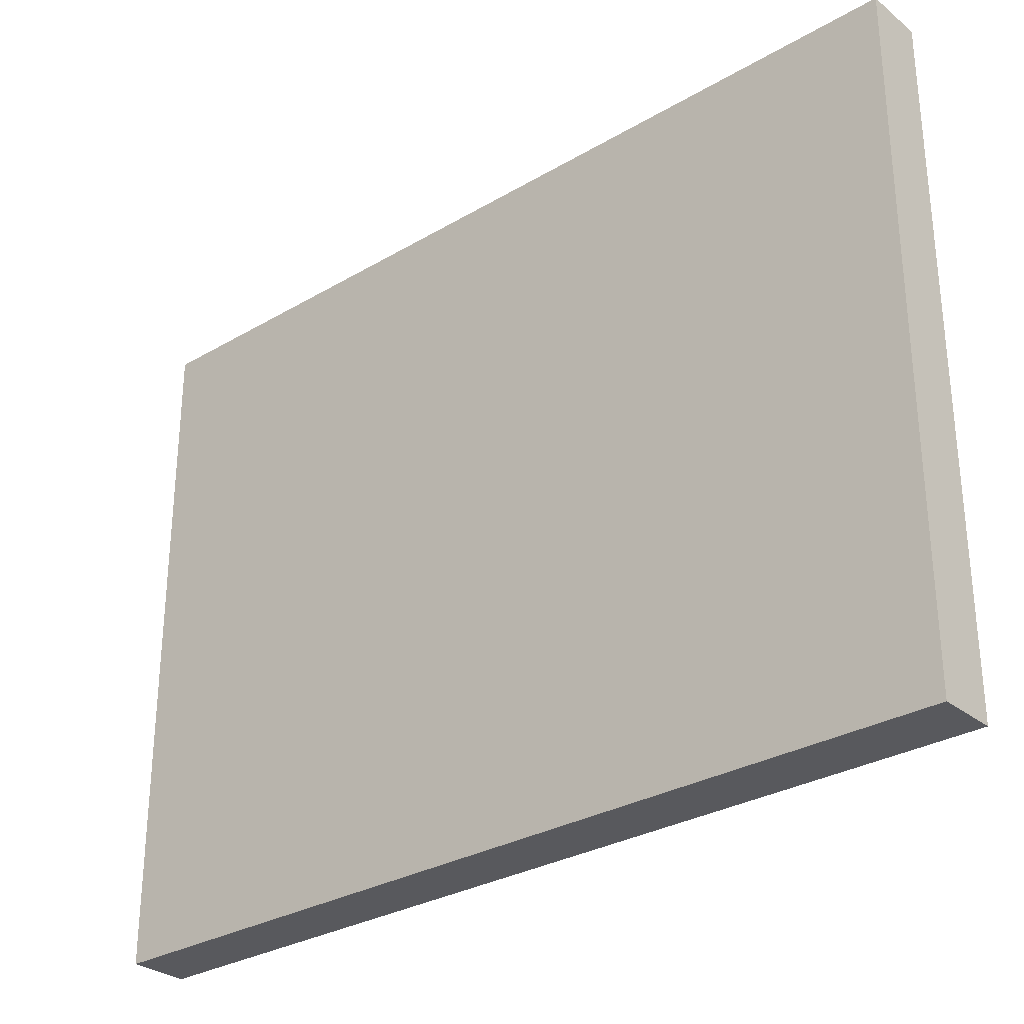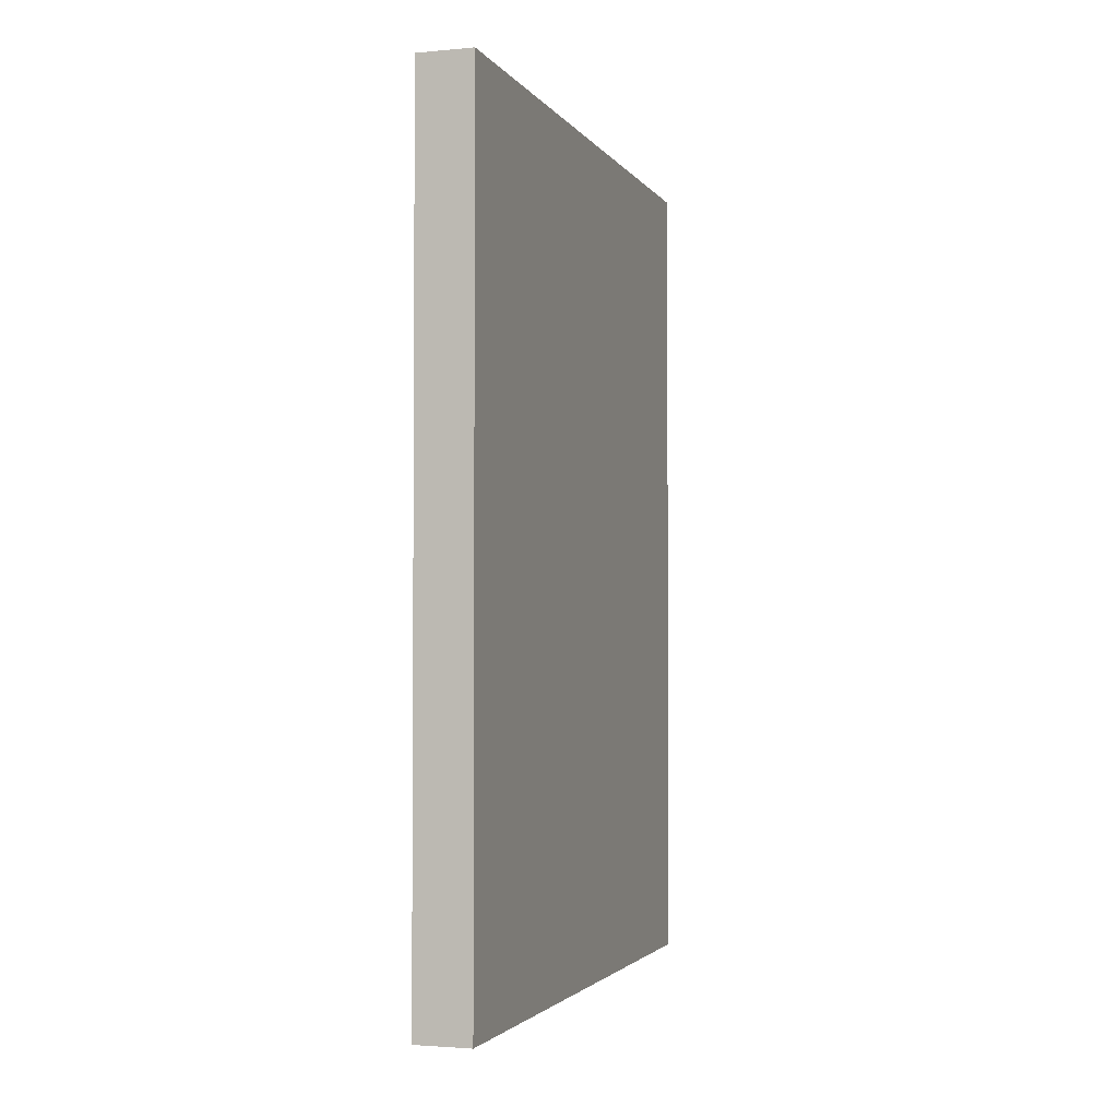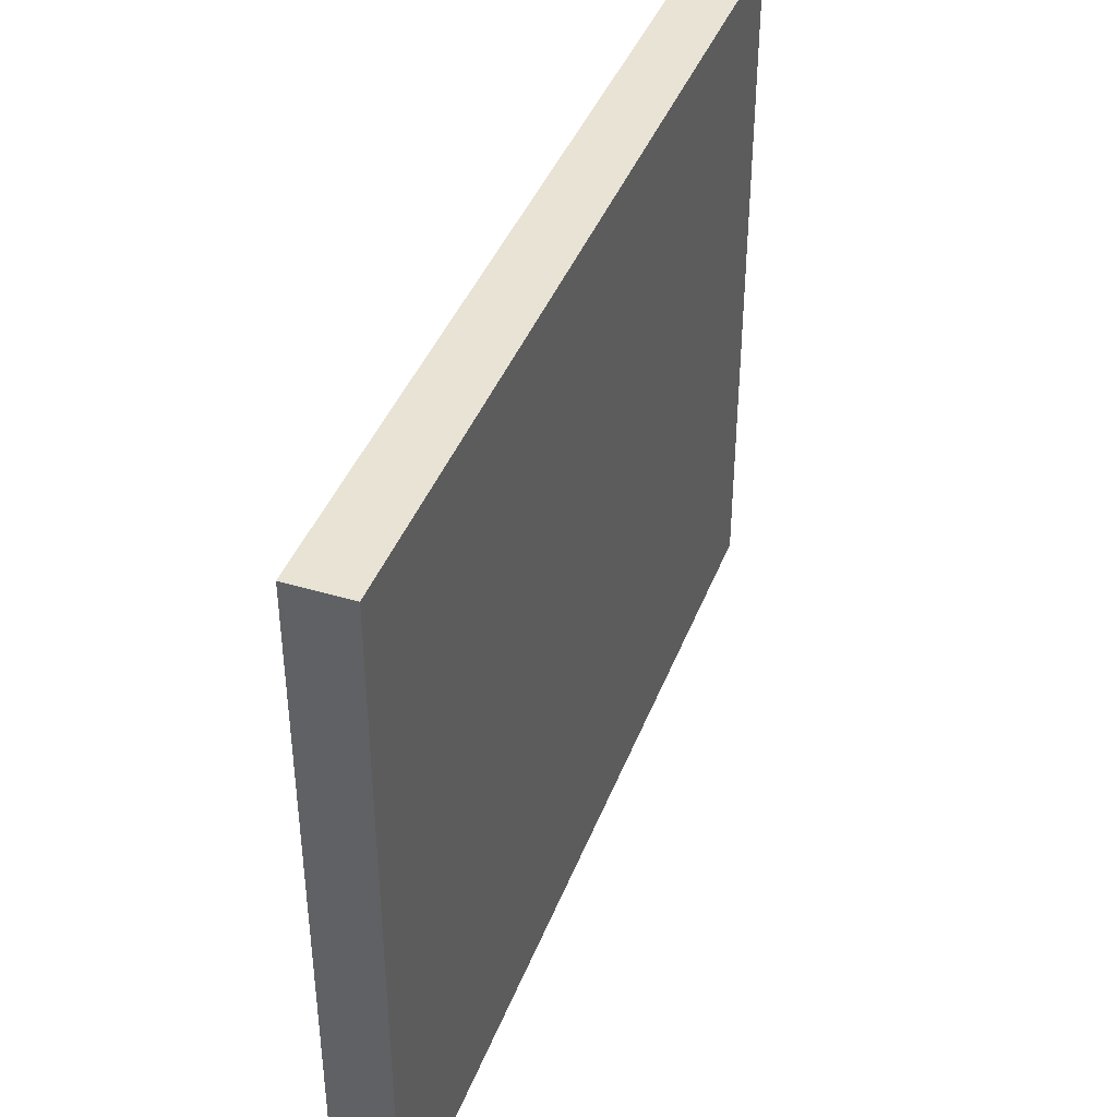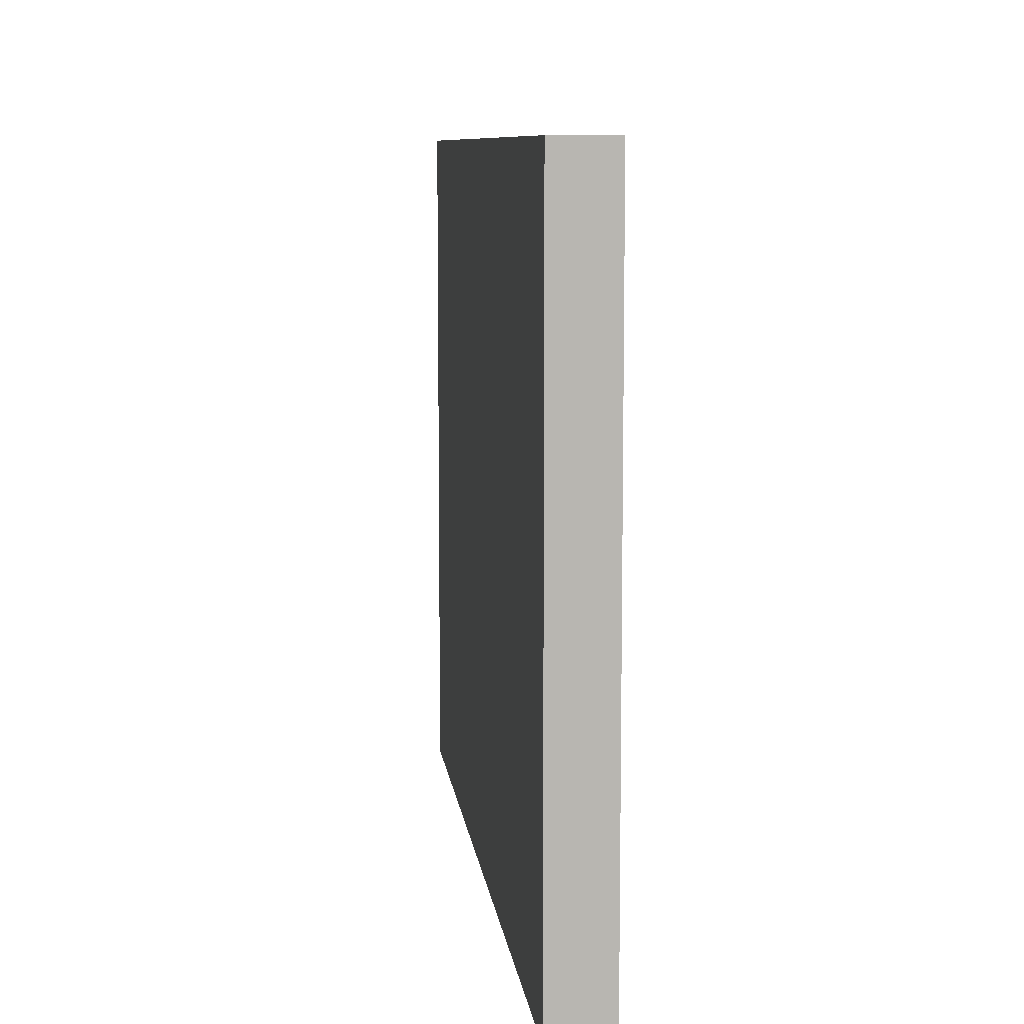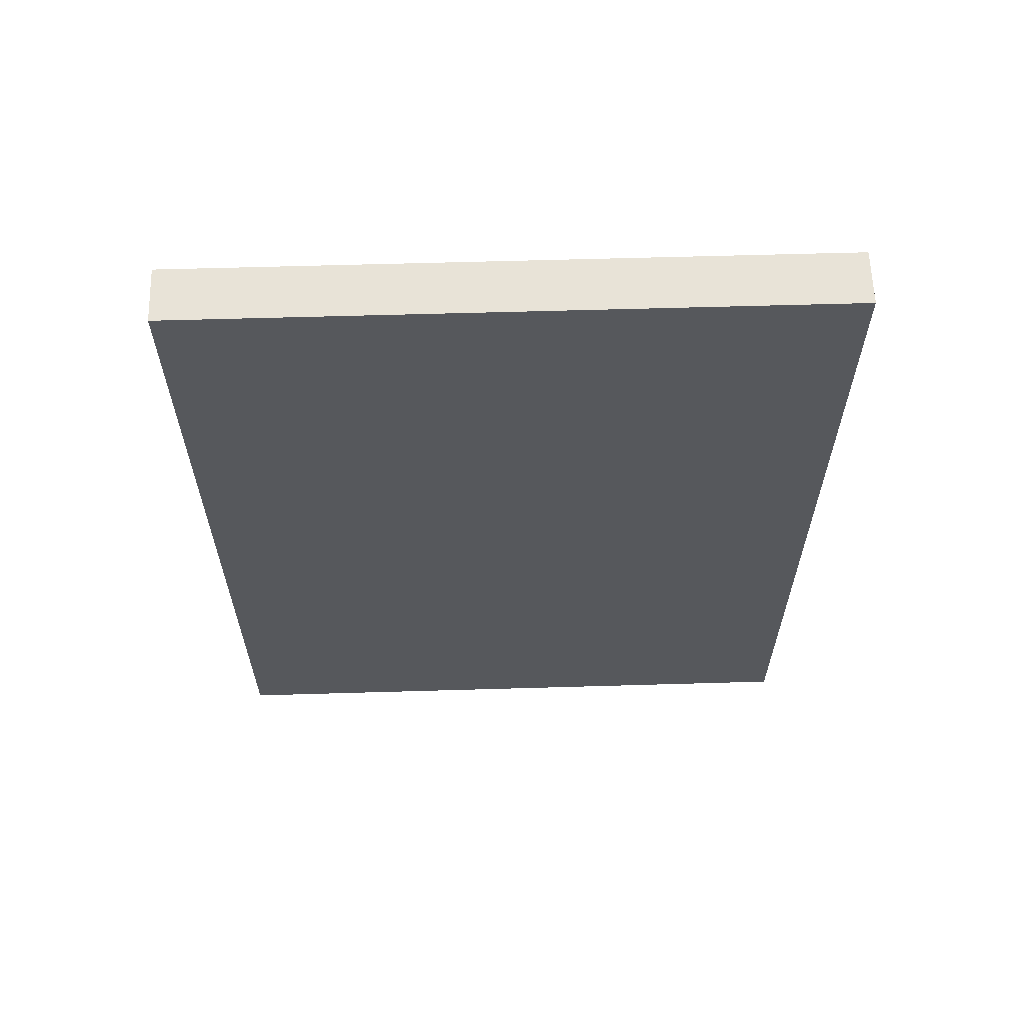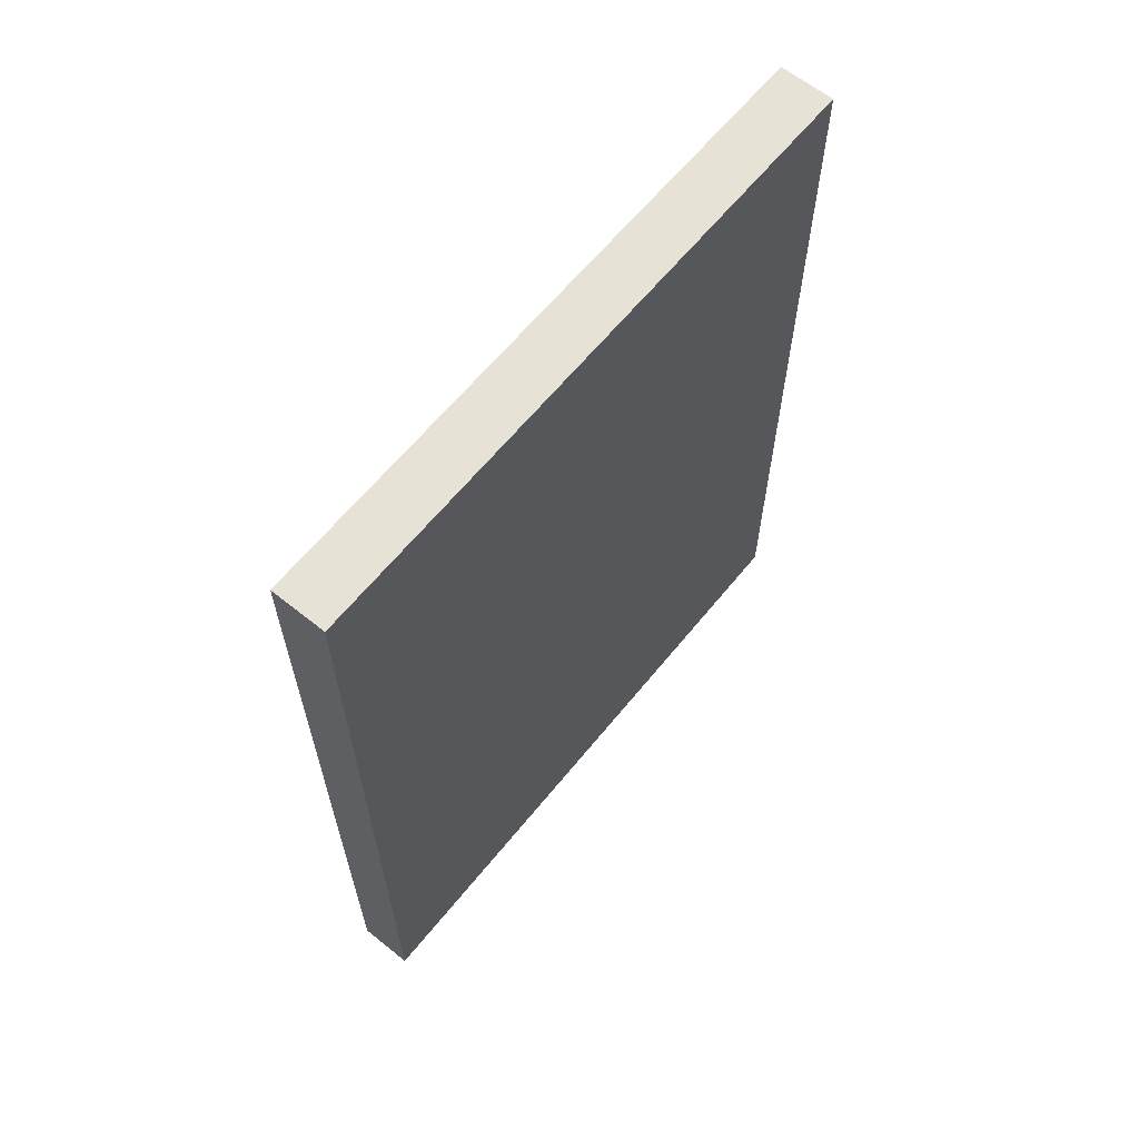
<metadata>
{"format":"obj","ext":"obj","renderer":"f3d","projection":"perspective","resolution":1024,"background":"white","views":[{"elev":-29.8,"azim":130.8,"up":"+Y"},{"elev":-2.5,"azim":17.7,"up":"+Z"},{"elev":41.2,"azim":-160.0,"up":"+Y"},{"elev":8.7,"azim":173.3,"up":"+Y"},{"elev":61.6,"azim":88.3,"up":"+Z"},{"elev":63.0,"azim":-141.0,"up":"+Z"}]}
</metadata>
<code>
o Component_4_1/Component_4/mesh28/mesh28-geometry#mesh28-geometry
v -0.579 0.4087 -0.2496
v -0.5443 0.00422 -0.2496
v -0.579 0.00422 -0.2496
v -0.5443 0.4087 -0.2496
v -0.579 0.00422 0.282
v -0.5443 0.4087 0.282
v -0.5443 0.00422 0.282
v -0.579 0.4087 0.282
f 1 2 3
f 2 1 4
f 3 2 1
f 4 1 2
f 2 5 3
f 3 5 2
f 5 1 3
f 3 1 5
f 1 6 4
f 4 6 1
f 6 2 4
f 4 2 6
f 5 2 7
f 7 2 5
f 1 5 8
f 8 5 1
f 6 1 8
f 8 1 6
f 2 6 7
f 7 6 2
f 6 5 7
f 7 5 6
f 5 6 8
f 8 6 5

</code>
